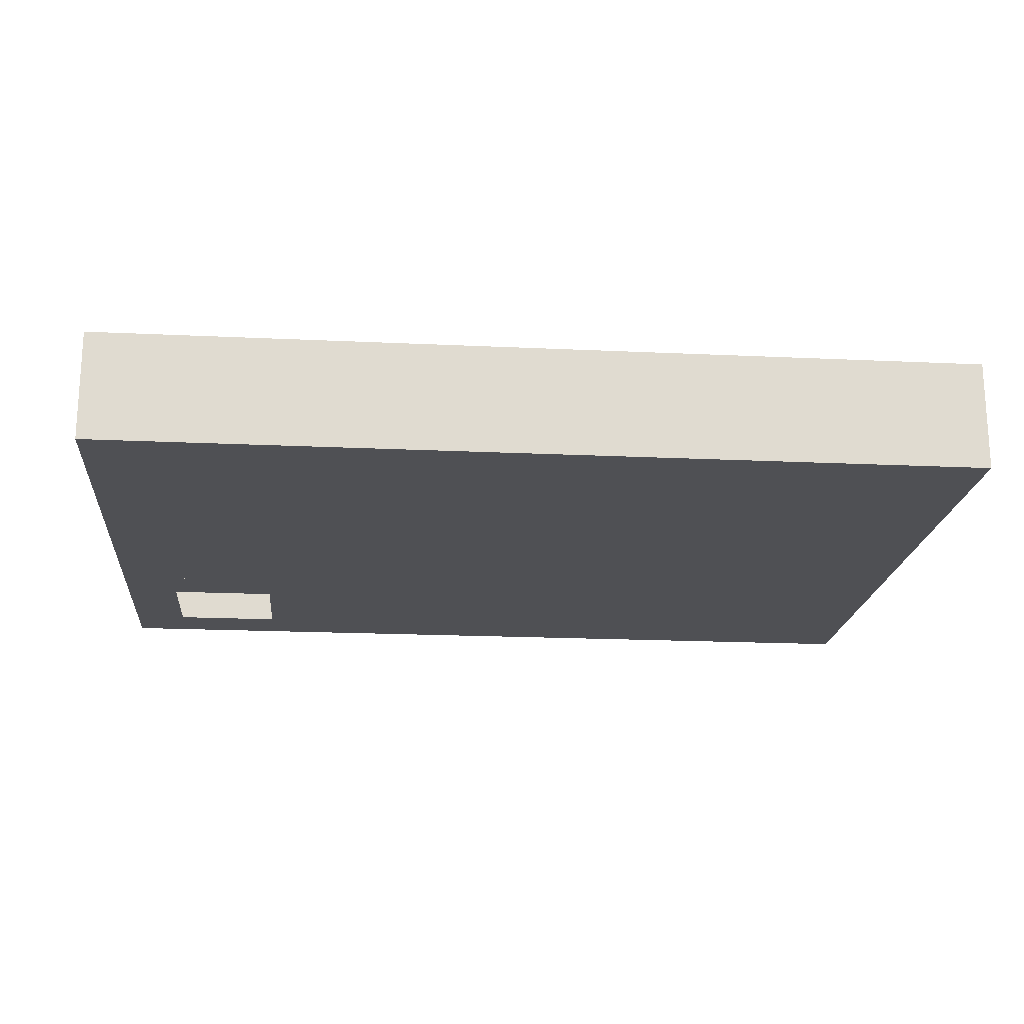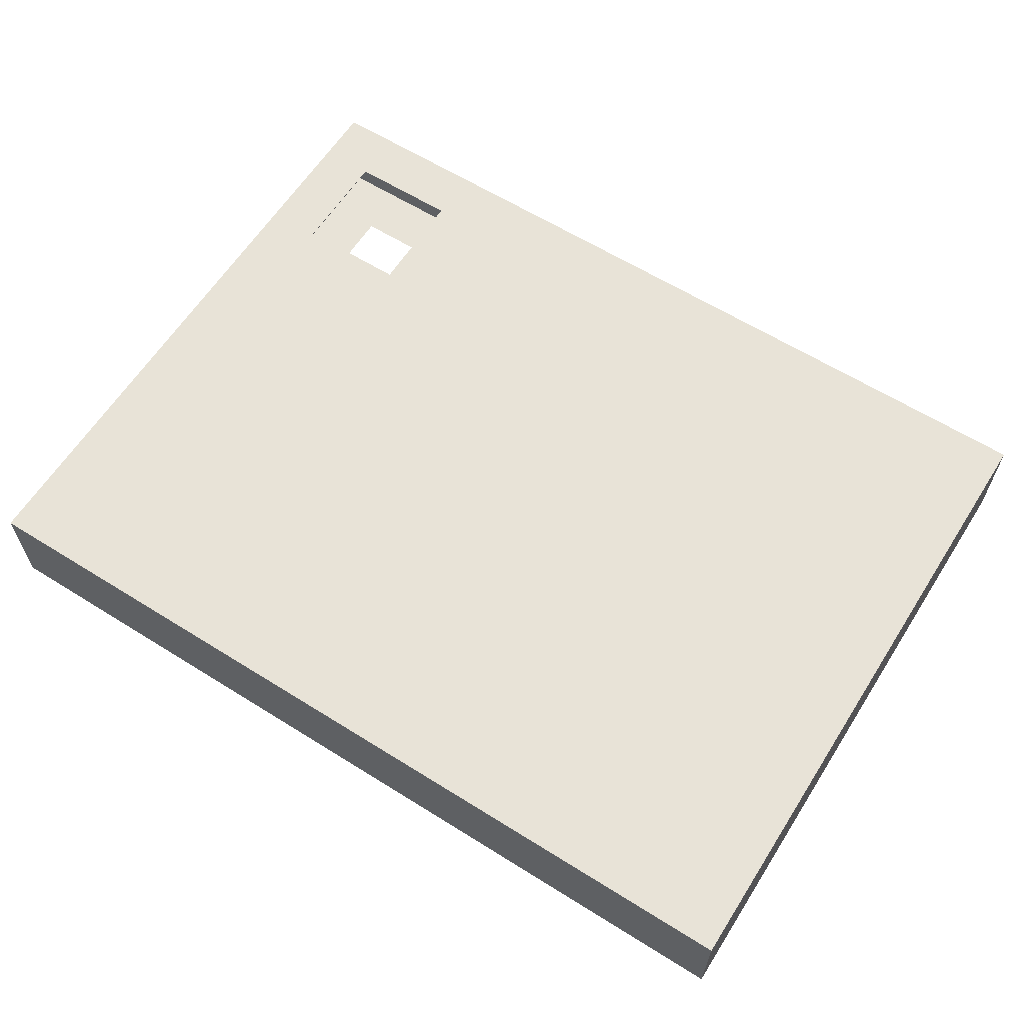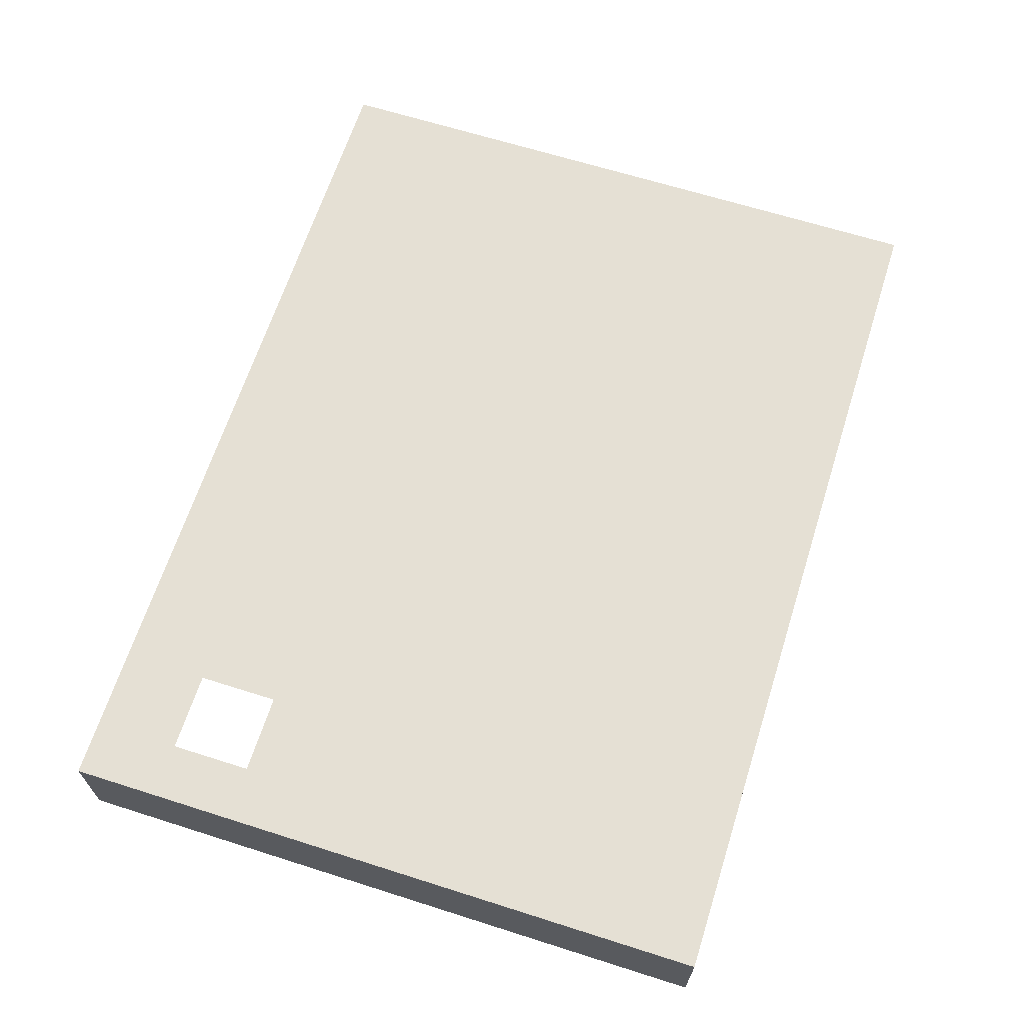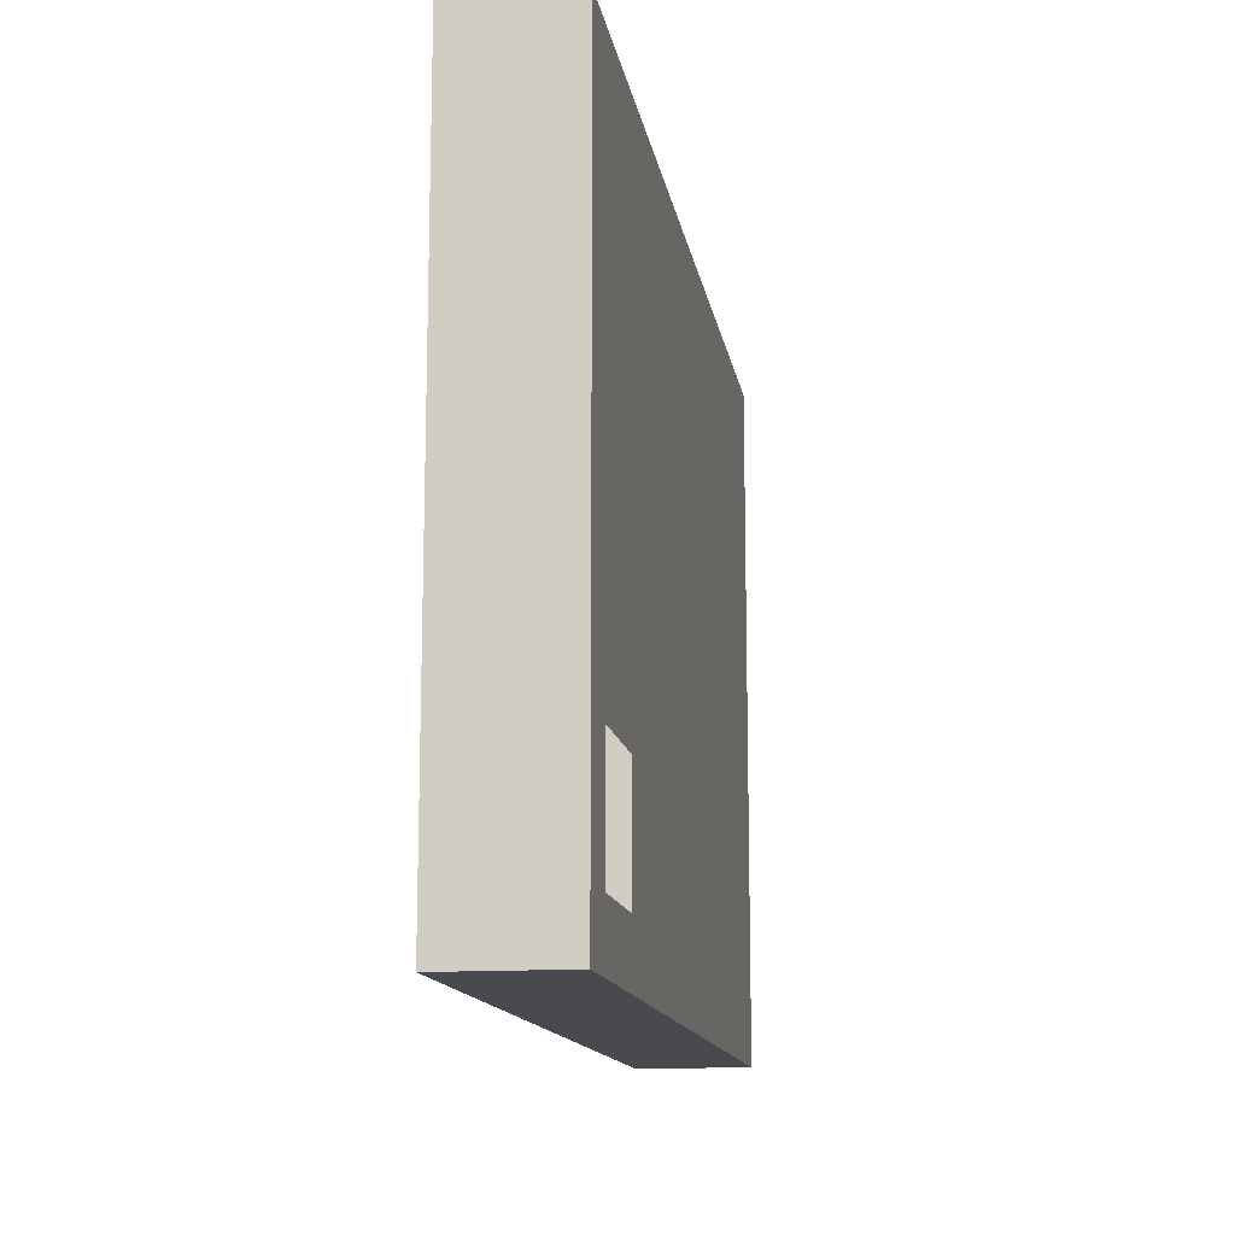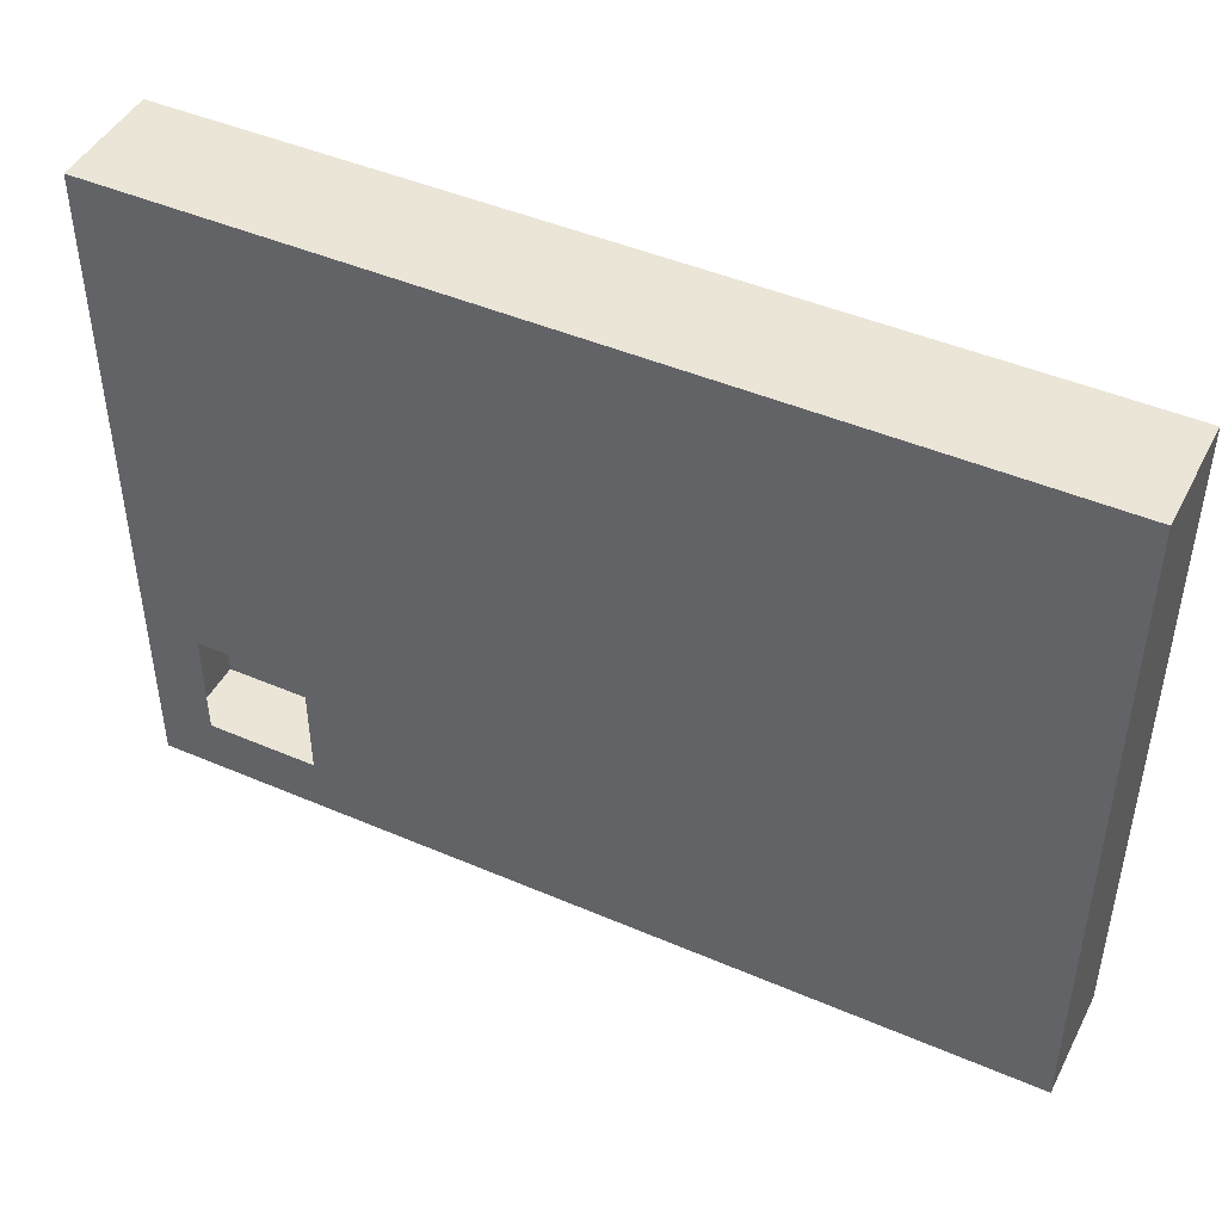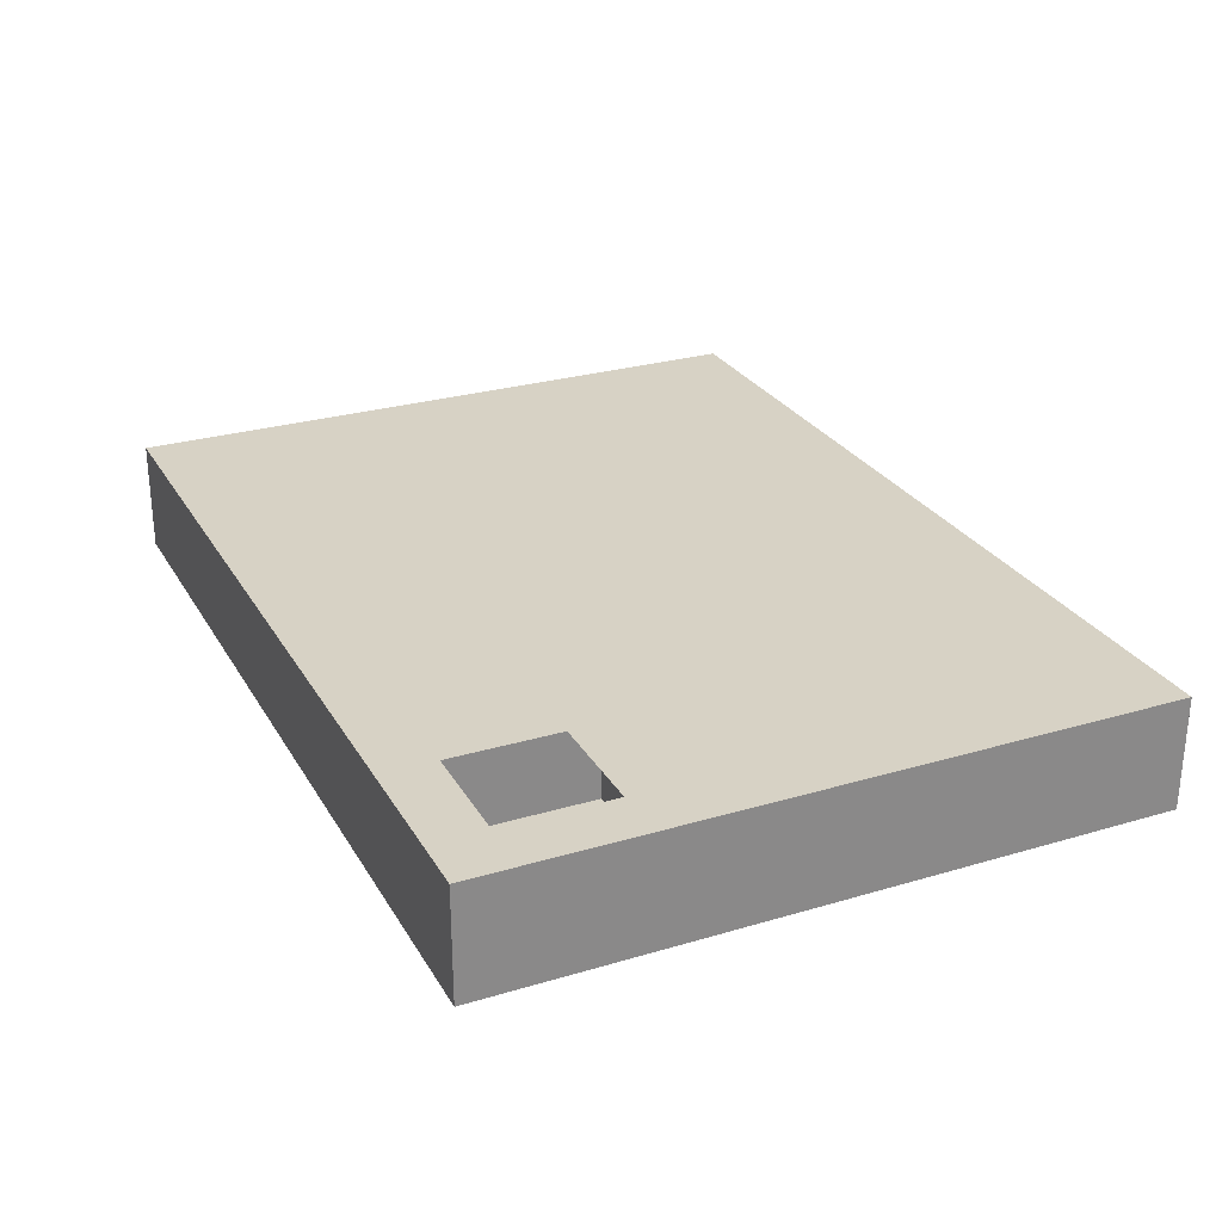
<metadata>
{"format":"obj","ext":"obj","renderer":"f3d","projection":"perspective","resolution":1024,"background":"white","views":[{"elev":-19.1,"azim":-5.1,"up":"+Y"},{"elev":62.0,"azim":32.4,"up":"+Y"},{"elev":65.6,"azim":-72.3,"up":"+Y"},{"elev":-13.6,"azim":-80.7,"up":"+Z"},{"elev":45.6,"azim":26.3,"up":"+Z"},{"elev":27.3,"azim":-114.6,"up":"+Y"}]}
</metadata>
<code>
o Cube.001_Cube.000
v 40 5 -10
v 60 5 -20
v 70 5 -20
v 80 5 -20
v 40 5 0
v 50 5 0
v 60 5 -10
v 60 5 10
v 60 5 0
v 70 5 10
v 40 5 10
v 50 5 10
v 80 5 10
v 40 5 -20
v 50 5 -20
v 40 10 -10
v 50 10 -20
v 60 10 -10
v 60 10 -20
v 70 10 -10
v 70 10 -20
v 80 10 -10
v 50 10 0
v 50 5 -10
v 60 10 0
v 70 5 0
v 70 5 -10
v 80 5 -10
v 40 10 10
v 80 5 0
v 70 10 10
v 80 10 0
v 50 10 10
v 40 10 -20
v 50 10 -10
v 80 10 -20
v 40 10 0
v 70 10 0
v 80 10 10
v 60 10 10
v 42.5 5 -12.5
v 42.5 5 -17.5
v 47.5 5 -17.5
v 47.5 5 -12.5
v 42.5 10 -12.5
v 47.5 10 -17.5
v 42.5 10 -17.5
v 47.5 10 -12.5
v 62 5 -20
v 64 5 -20
v 66 5 -20
v 68 5 -20
f 7 24 15 2
f 27 7 2 49 50 51 52 3
f 28 27 3 4
f 24 7 9 6
f 26 9 7 27
f 30 26 27 28
f 5 11 29 37
f 1 24 6 5
f 10 8 9 26
f 13 10 26 30
f 16 34 14 1
f 34 17 15 14
f 17 15 24 35
f 17 19 2 15
f 18 19 17 35
f 19 21 3 52 51 50 49 2
f 20 21 19 18
f 21 36 4 3
f 36 22 28 4
f 22 36 21 20
f 38 20 18 25
f 22 32 30 28
f 32 22 20 38
f 8 12 6 9
f 5 6 12 11
f 31 40 8 10
f 31 38 25 40
f 32 39 13 30
f 39 31 10 13
f 39 32 38 31
f 5 37 16 1
f 24 35 16 1
f 40 25 23 33
f 35 23 25 18
f 33 23 37 29
f 16 37 23 35
f 11 12 33 29
f 40 33 12 8
f 12 6 23 33
f 35 23 6 24
f 24 44 43 15
f 1 14 42 41
f 14 15 43 42
f 1 41 44 24
f 17 46 48 35
f 34 47 46 17
f 16 45 47 34
f 35 48 45 16
o Cube.002
v 40 5 -10
v 60 5 -20
v 70 5 -20
v 80 5 -20
v 40 5 0
v 50 5 0
v 60 5 -10
v 60 5 10
v 60 5 0
v 70 5 10
v 40 5 10
v 50 5 10
v 80 5 10
v 40 5 -20
v 50 5 -20
v 40 10 -10
v 50 10 -20
v 60 10 -10
v 60 10 -20
v 70 10 -10
v 70 10 -20
v 80 10 -10
v 50 10 0
v 50 5 -10
v 60 10 0
v 70 5 0
v 70 5 -10
v 80 5 -10
v 40 10 10
v 80 5 0
v 70 10 10
v 80 10 0
v 50 10 10
v 40 10 -20
v 50 10 -10
v 80 10 -20
v 40 10 0
v 70 10 0
v 80 10 10
v 60 10 10
v 42.5 5 -12.5
v 42.5 5 -17.5
v 47.5 5 -17.5
v 47.5 5 -12.5
v 42.5 10 -12.5
v 47.5 10 -17.5
v 42.5 10 -17.5
v 47.5 10 -12.5
v 62 5 -20
v 64 5 -20
v 66 5 -20
v 68 5 -20
f 59 54 67 76
f 79 55 104 103 102 101 54 59
f 80 56 55 79
f 76 58 61 59
f 78 79 59 61
f 82 80 79 78
f 57 89 81 63
f 53 57 58 76
f 62 78 61 60
f 65 82 78 62
f 68 53 66 86
f 86 66 67 69
f 69 87 76 67
f 69 67 54 71
f 70 87 69 71
f 71 54 101 102 103 104 55 73
f 72 70 71 73
f 73 55 56 88
f 88 56 80 74
f 74 72 73 88
f 90 77 70 72
f 74 80 82 84
f 84 90 72 74
f 60 61 58 64
f 57 63 64 58
f 83 62 60 92
f 83 92 77 90
f 84 82 65 91
f 91 65 62 83
f 91 83 90 84
f 57 53 68 89
f 76 53 68 87
f 92 85 75 77
f 87 70 77 75
f 85 81 89 75
f 68 87 75 89
f 63 81 85 64
f 92 60 64 85
f 64 85 75 58
f 87 76 58 75
f 76 67 95 96
f 53 93 94 66
f 66 94 95 67
f 53 76 96 93
f 69 87 100 98
f 86 69 98 99
f 68 86 99 97
f 87 68 97 100

</code>
